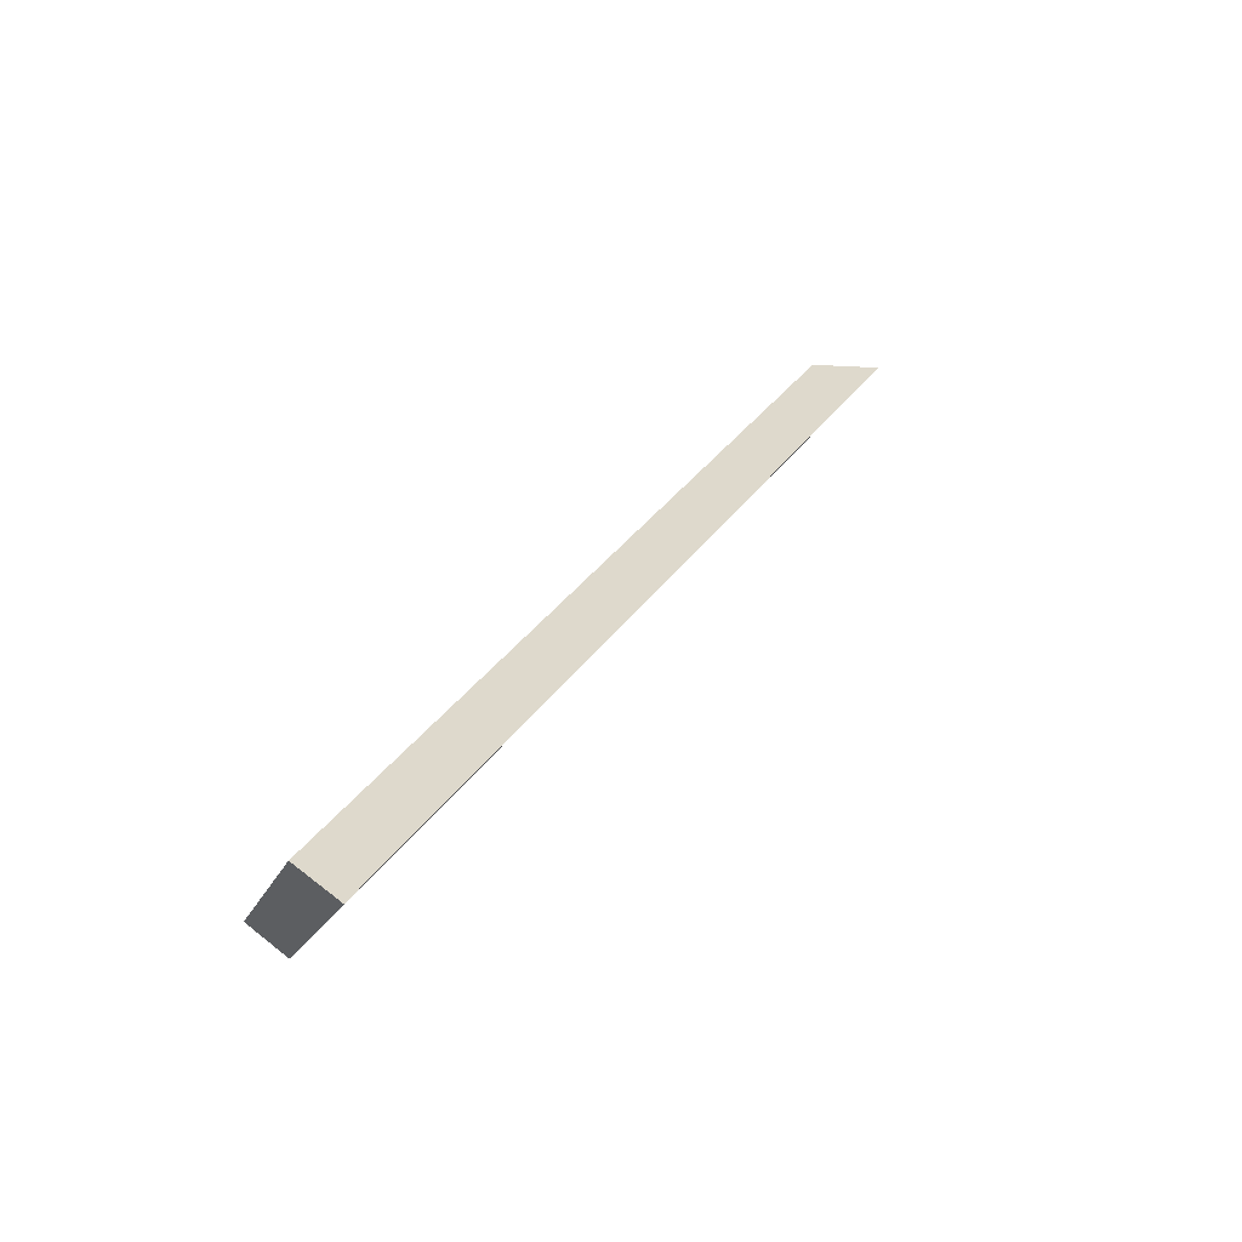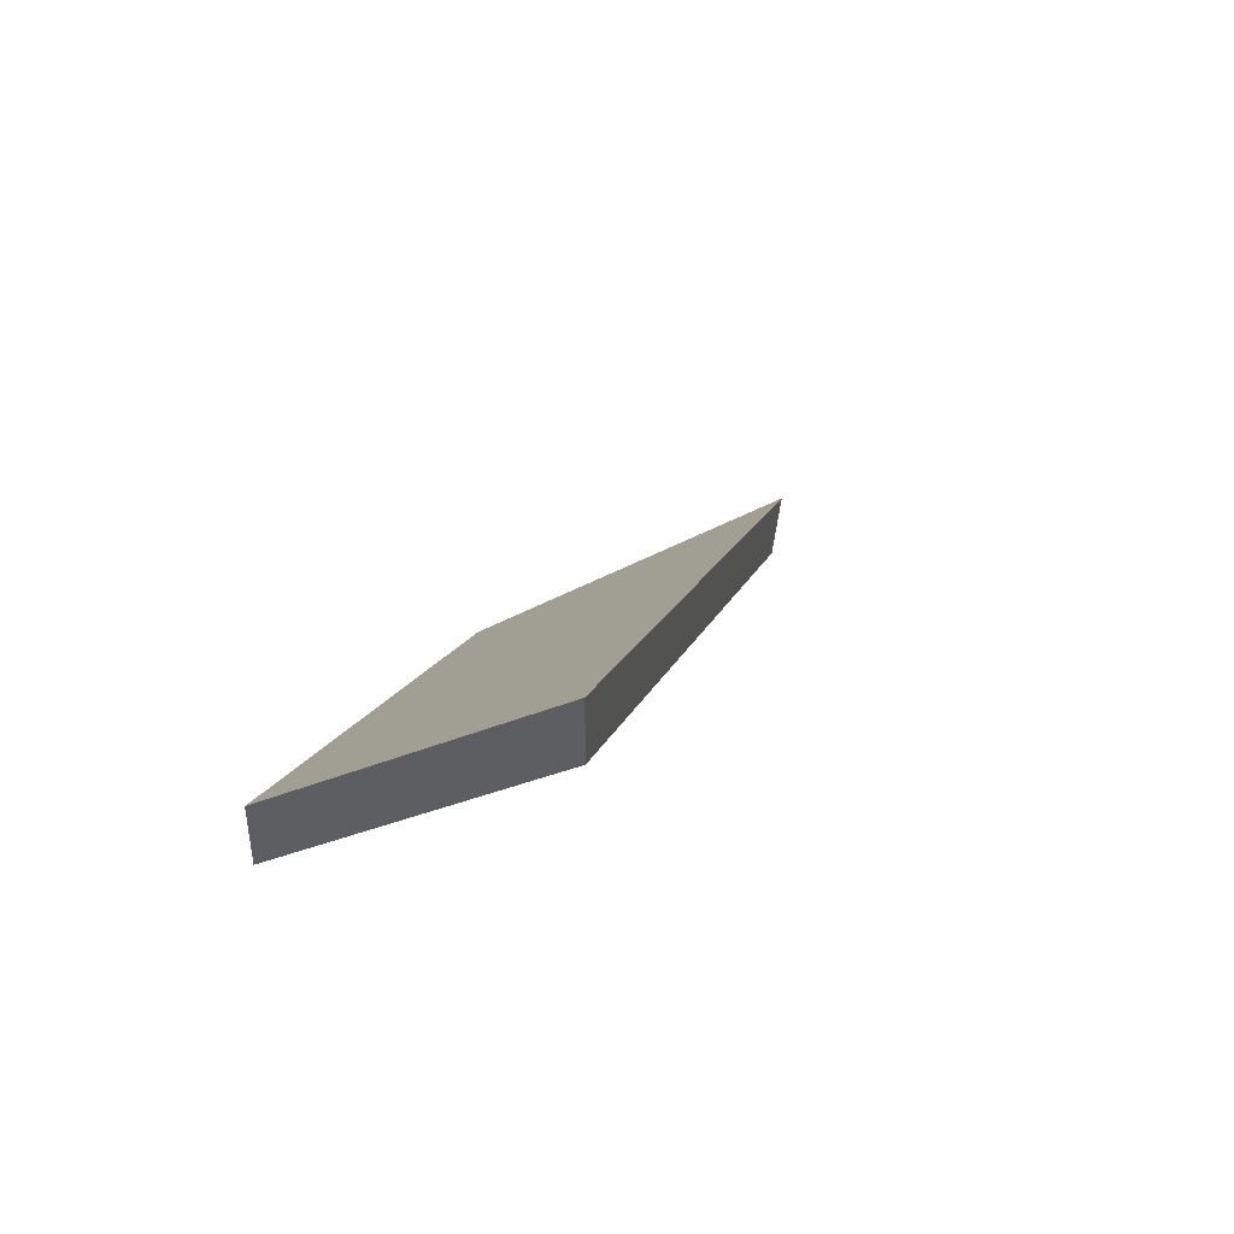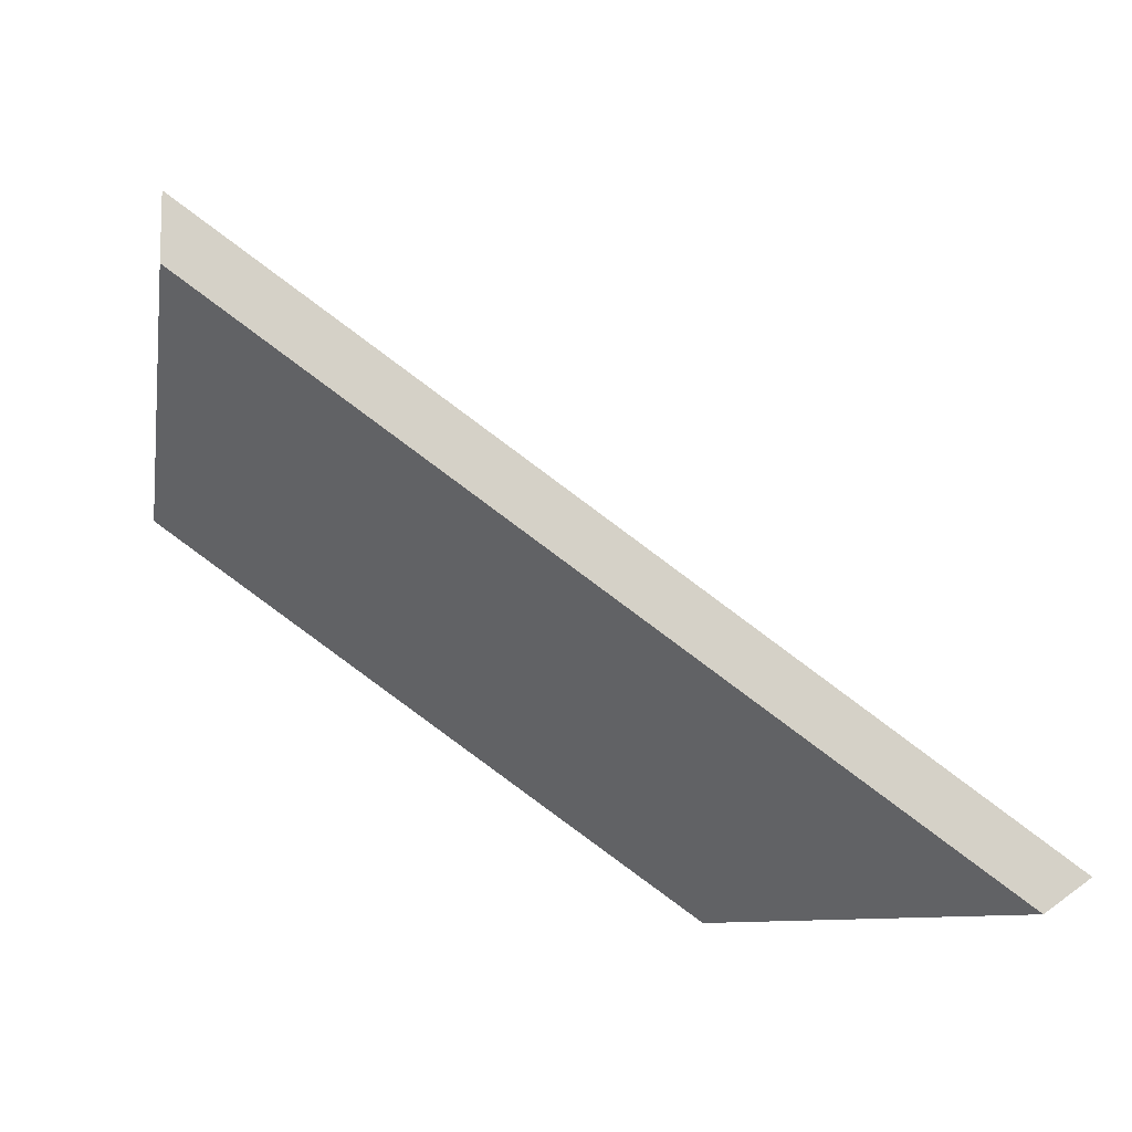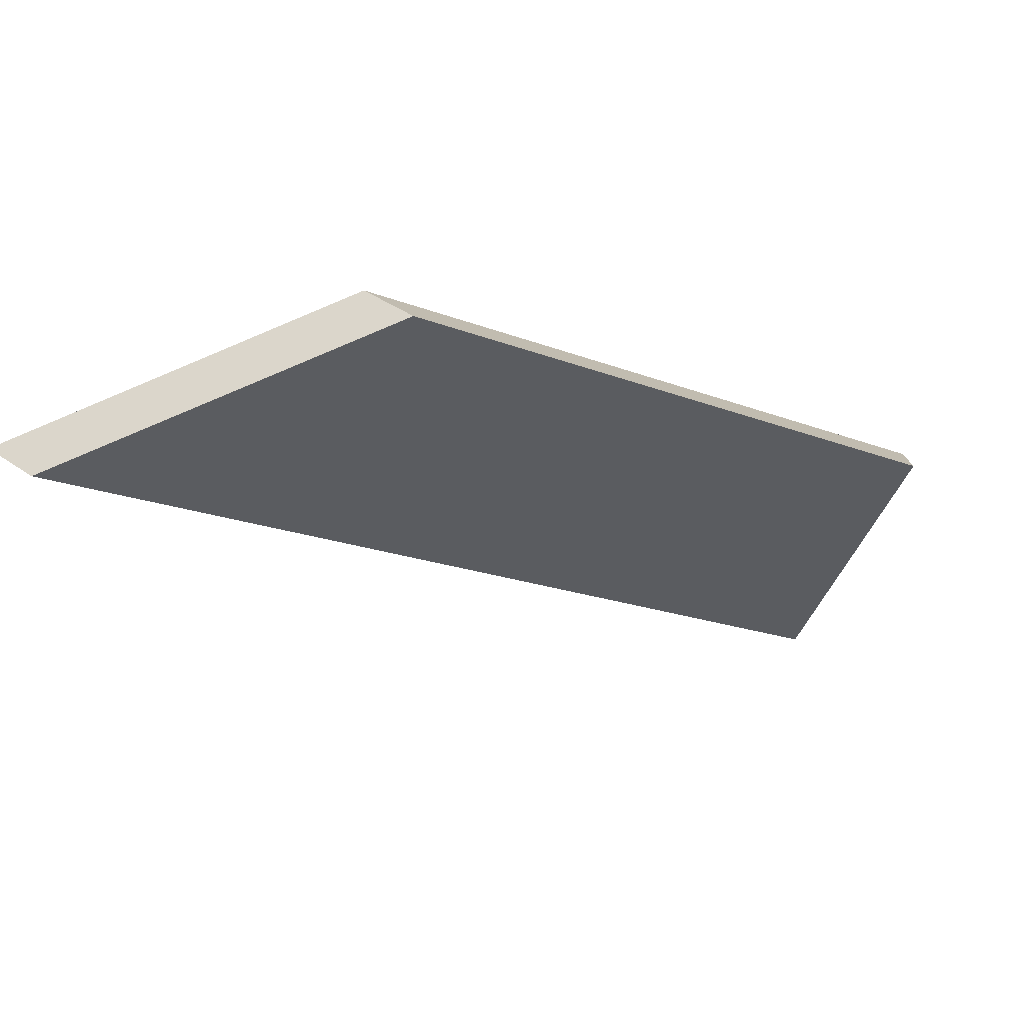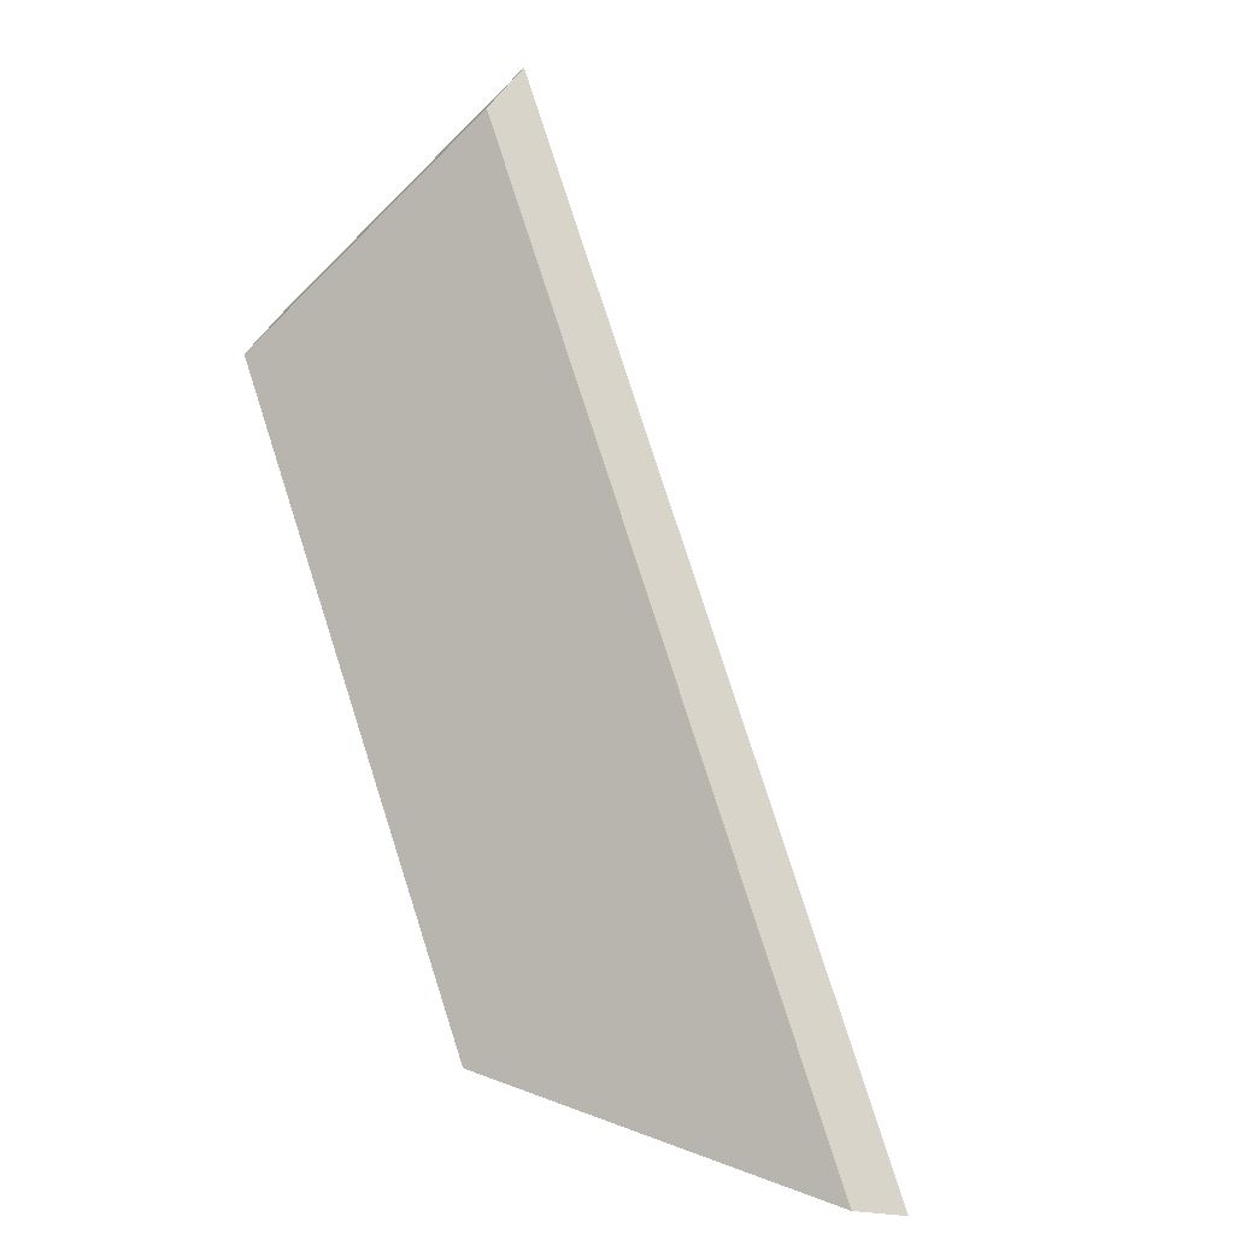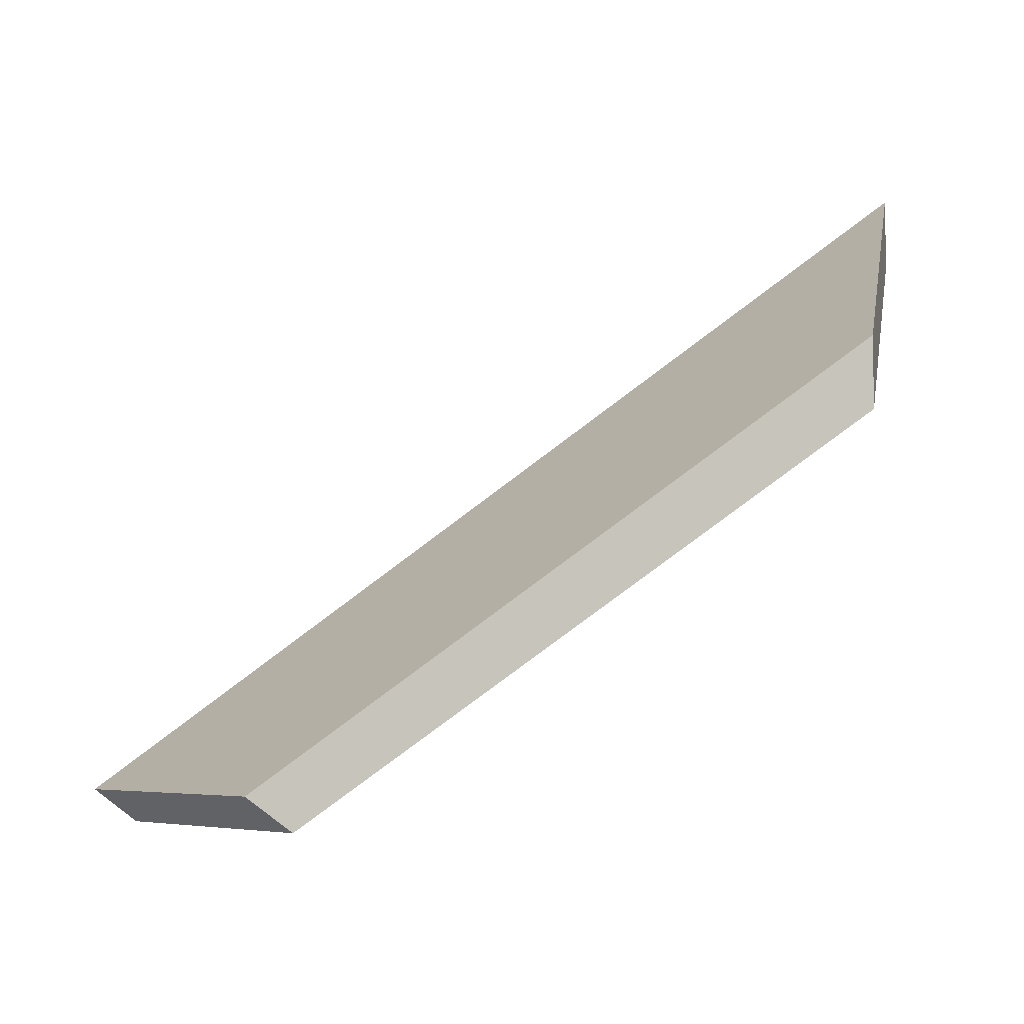
<metadata>
{"format":"obj","ext":"obj","renderer":"f3d","projection":"perspective","resolution":1024,"background":"white","views":[{"elev":-6.0,"azim":77.3,"up":"+Z"},{"elev":45.9,"azim":-38.9,"up":"+Y"},{"elev":-10.3,"azim":28.3,"up":"+Y"},{"elev":-77.8,"azim":-164.2,"up":"+Y"},{"elev":46.7,"azim":27.3,"up":"+Z"},{"elev":-5.7,"azim":-130.0,"up":"+Y"}]}
</metadata>
<code>
v -7.074 0.2204 -3.763
v -7.057 0.2054 -3.776
v -7.043 0.2054 -3.775
v -7.068 0.2275 -3.755
v -7.042 0.2067 -3.776
v -7.043 0.2054 -3.775
v -7.057 0.2054 -3.776
v -7.056 0.2067 -3.777
v -7.068 0.2301 -3.755
v -7.068 0.2275 -3.755
v -7.043 0.2054 -3.775
v -7.042 0.2067 -3.776
v -7.056 0.2067 -3.777
v -7.057 0.2054 -3.776
v -7.074 0.2204 -3.763
v -7.074 0.223 -3.763
v -7.074 0.223 -3.763
v -7.074 0.2204 -3.763
v -7.068 0.2275 -3.755
v -7.068 0.2301 -3.755
v -7.068 0.2301 -3.755
v -7.042 0.2067 -3.776
v -7.056 0.2067 -3.777
v -7.074 0.223 -3.763
f 1 2 3
f 1 3 4
f 5 6 7
f 5 7 8
f 9 10 11
f 9 11 12
f 13 14 15
f 13 15 16
f 17 18 19
f 17 19 20
f 21 22 23
f 21 23 24

</code>
